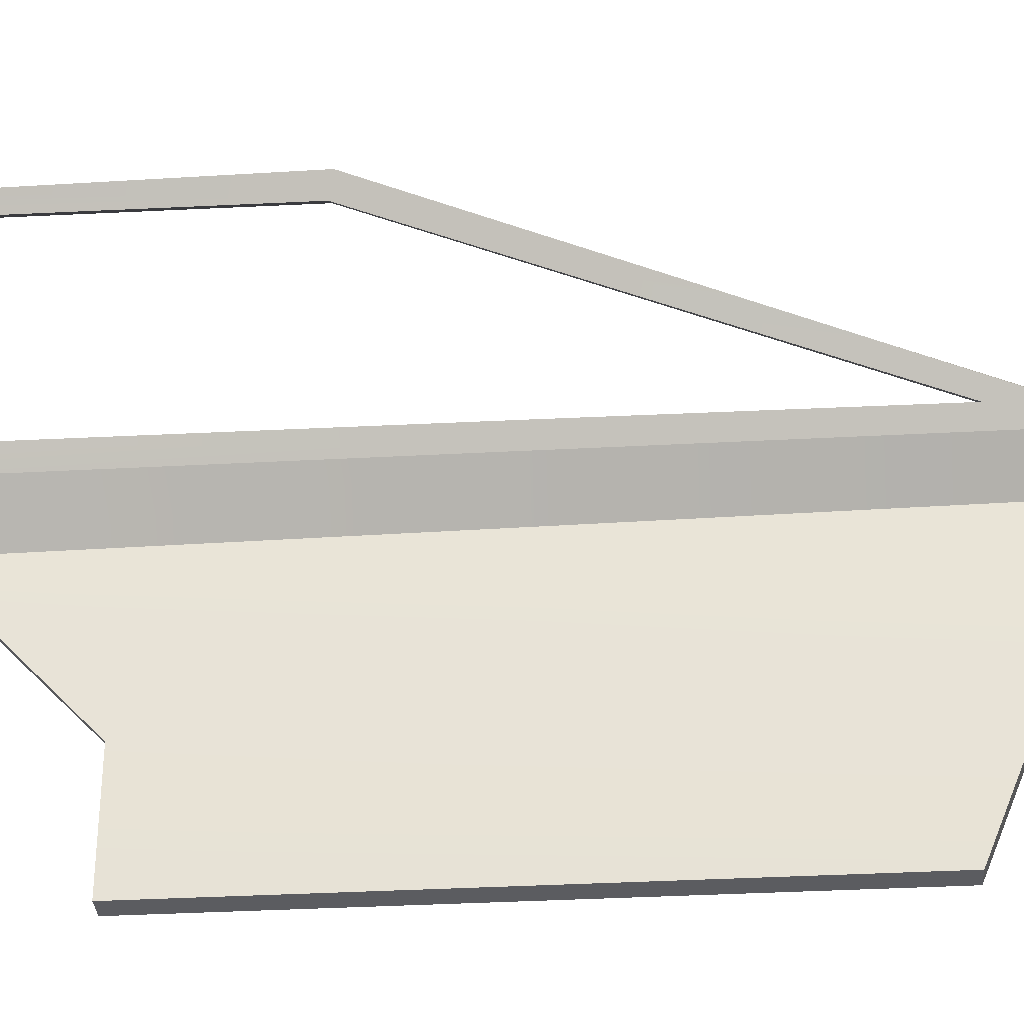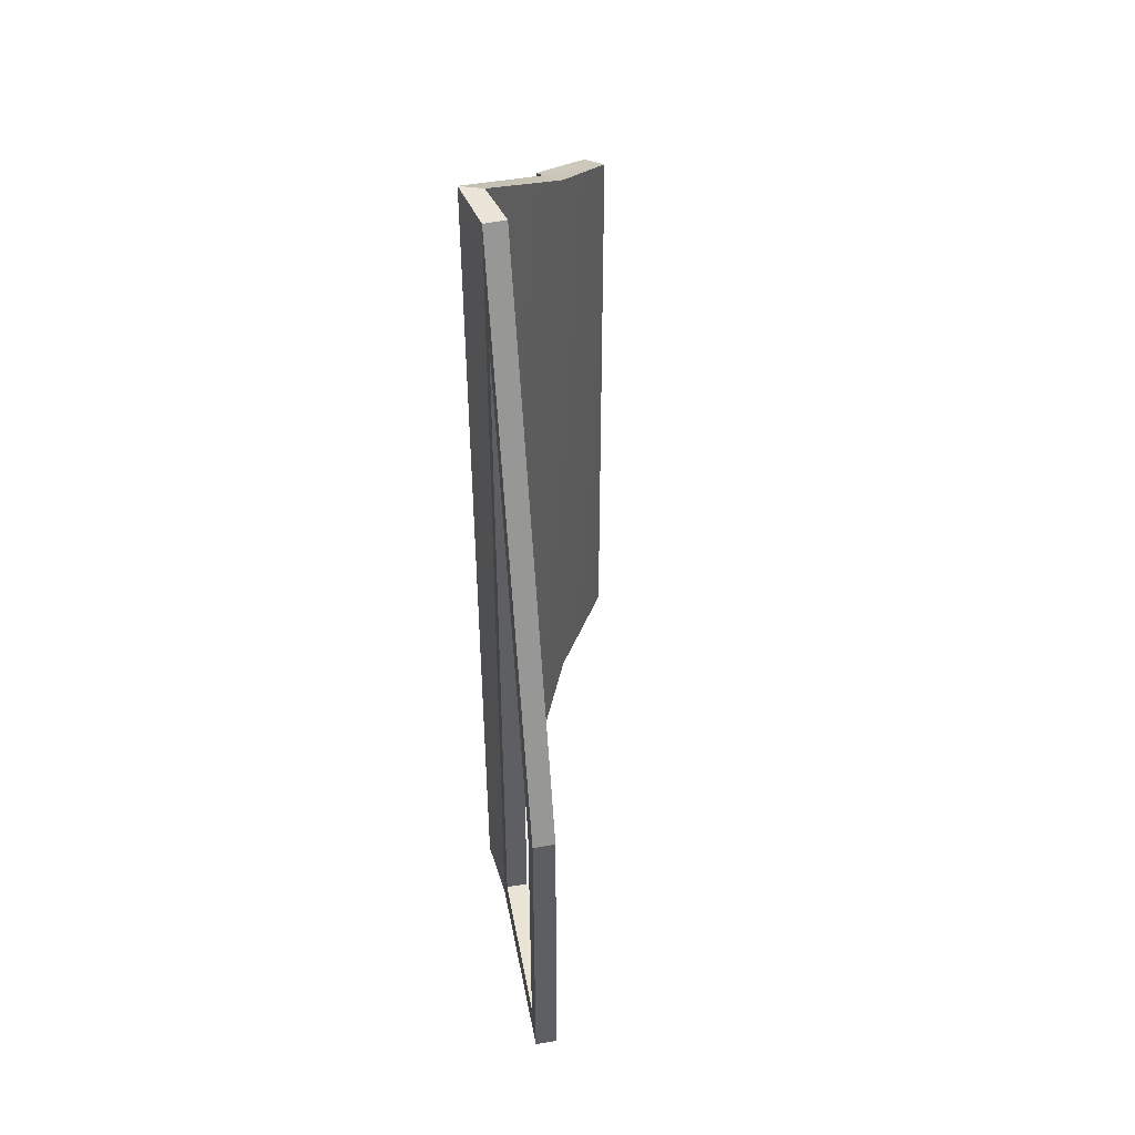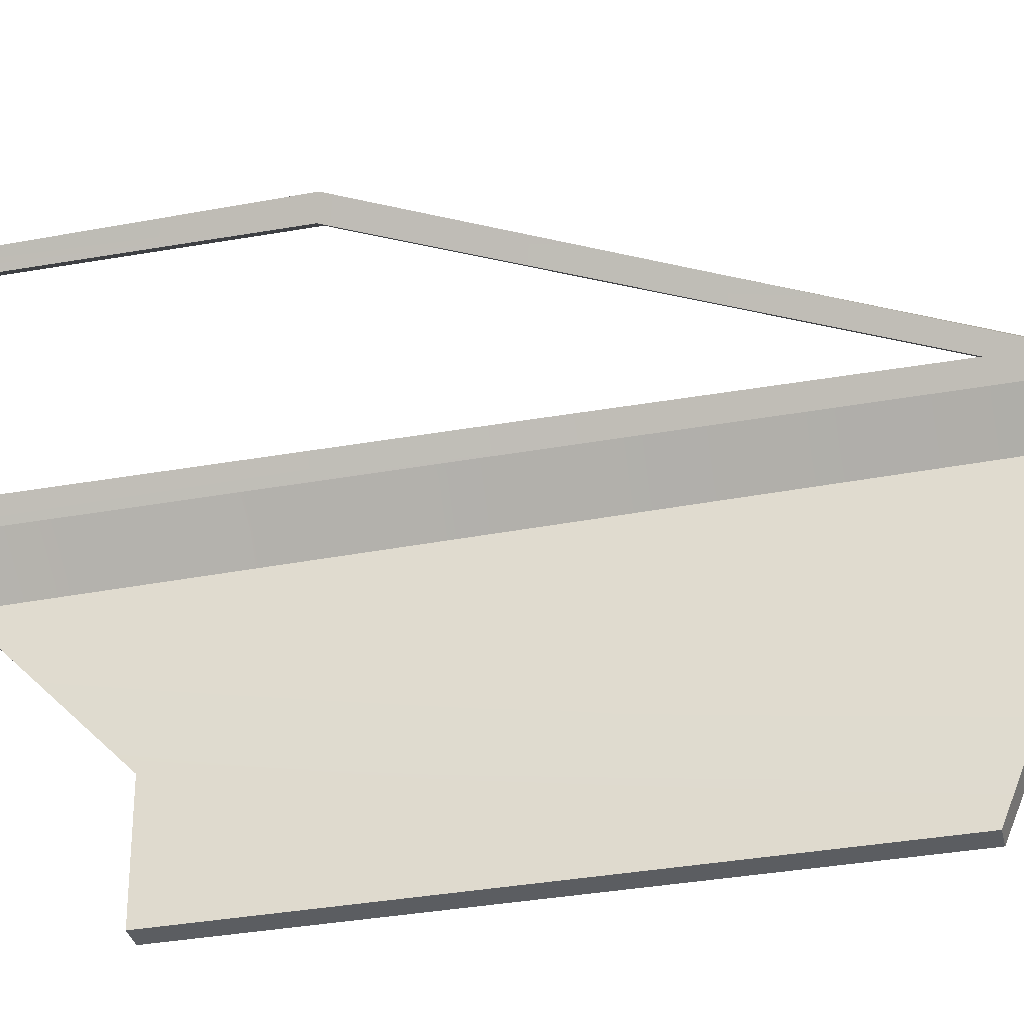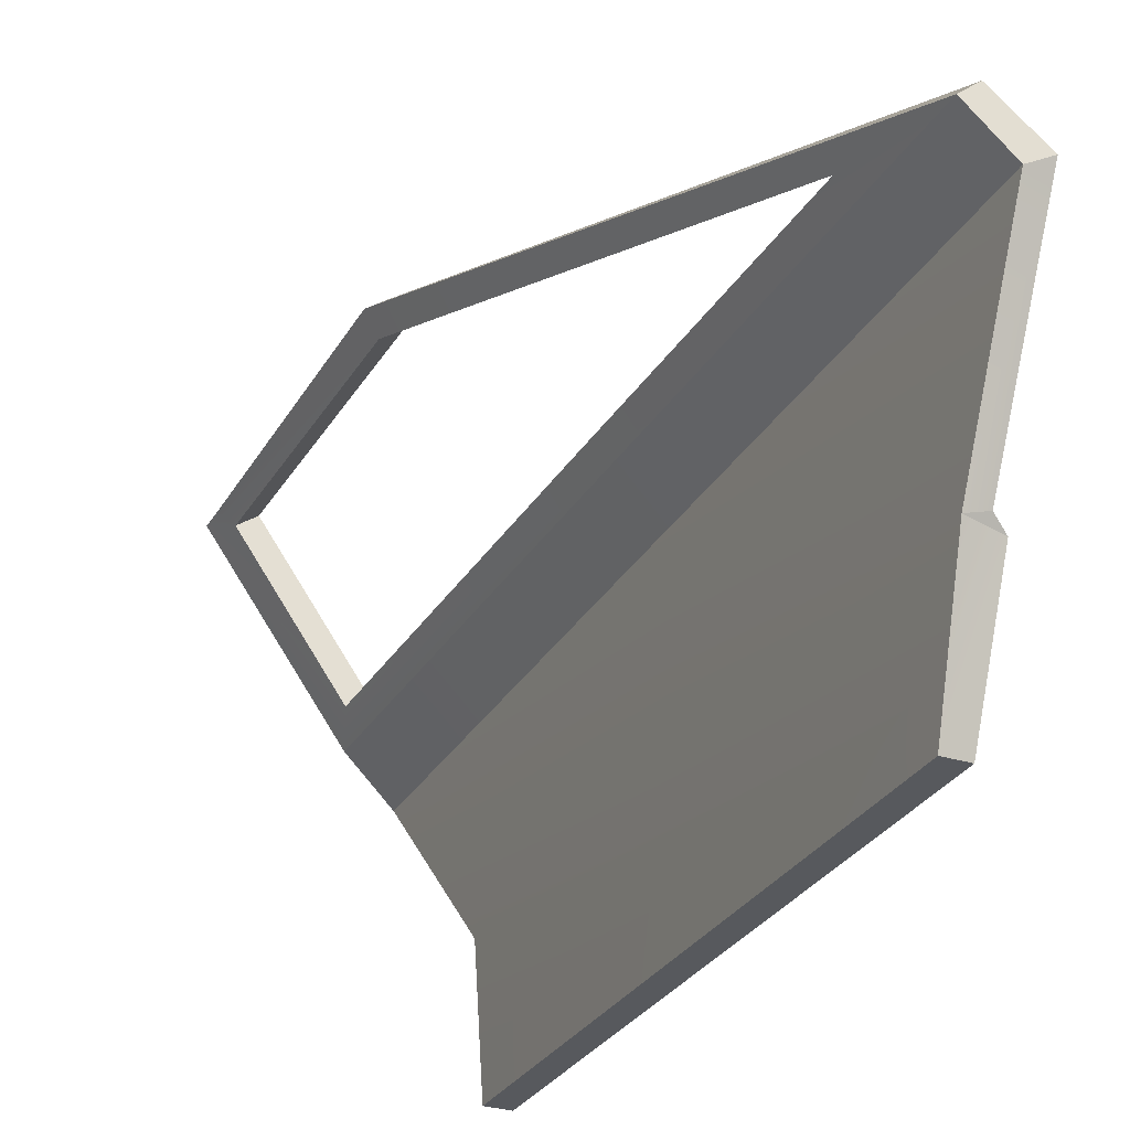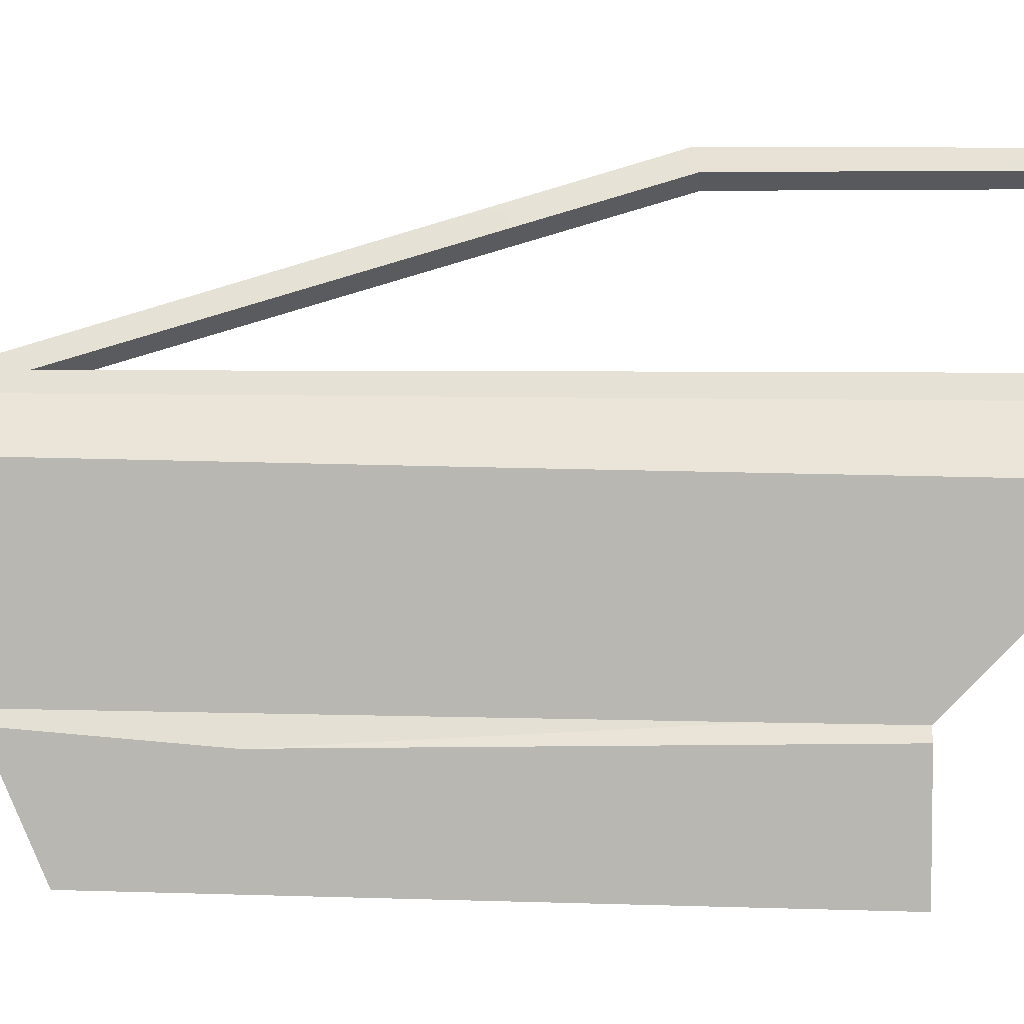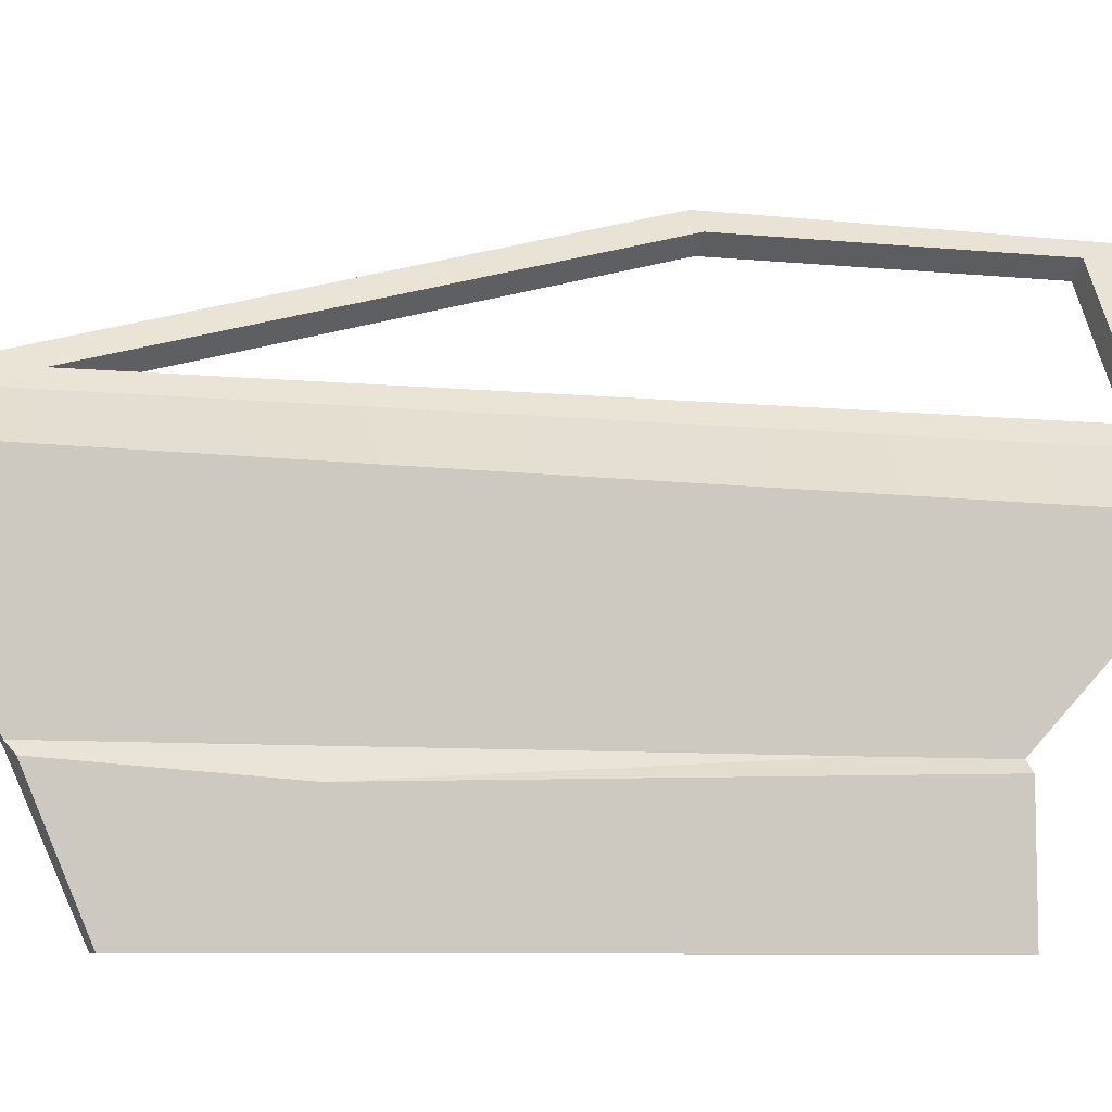
<metadata>
{"format":"obj","ext":"obj","renderer":"f3d","projection":"perspective","resolution":1024,"background":"white","views":[{"elev":-34.6,"azim":-85.7,"up":"+Y"},{"elev":42.7,"azim":-155.8,"up":"+Z"},{"elev":-35.7,"azim":-76.6,"up":"+Y"},{"elev":-29.1,"azim":-24.9,"up":"+Y"},{"elev":6.5,"azim":95.7,"up":"+Y"},{"elev":-7.1,"azim":72.2,"up":"+Y"}]}
</metadata>
<code>
g SM_Veh_Retro_01_Door_L
v 0.04688 -0.3716 -0.1914
v 0.07536 -0.3936 -0.2052
v 0.006967 -0.3811 -0.1983
v -0.08761 0.07956 -0.9712
v -0.0004977 -0.02111 -2.004
v -0.08799 0.08021 -2.02
v -0.001962 -0.01171 -0.9741
v -0.08682 0.07892 -0.001472
v 0 0 0
v -0.001962 -0.01171 -0.9741
v 0 0 0
v 0.006967 -0.3811 -0.1983
v 0.002303 -0.383 -0.9757
v -0.0004977 -0.02111 -2.004
v 0.02469 -0.6496 -0.3134
v 0.006972 -0.3803 -1.664
v 0.02469 -0.6501 -0.9766
v 0.02469 -0.6506 -1.665
v 0.04688 0.02406 0.007492
v 0.04688 -0.0168 -0.9742
v 0.04688 -0.005973 -0.007601
v 0.04688 0.0123 -0.974
v 0.04688 -0.02672 -1.99
v 0.04688 0.001539 -2.018
v 0.07536 -0.4218 -0.6118
v 0.07536 -0.6496 -0.3134
v 0.07536 -0.3936 -0.2052
v 0.07536 -0.6501 -0.9766
v 0.07536 -0.6506 -1.665
v 0.07536 -0.3928 -1.664
v 0.04688 -0.3713 -1.405
v 0.07536 -0.4218 -0.6118
v 0.07536 -0.3936 -0.2052
v 0.04688 -0.3716 -0.1914
v -0.04844 0.1117 -0.9713
v -0.04844 0.1117 -2.02
v 0.04688 0.001539 -2.018
v 0.04688 0.0123 -0.974
v -0.04844 0.1117 -0.001457
v 0.04688 0.02406 0.007492
v 0.07536 -0.3928 -1.664
v 0.07536 -0.4218 -0.6118
v 0.04688 -0.3713 -1.405
v 0.04688 -0.3708 -1.663
v 0.04688 -0.0168 -0.9742
v 0.04688 -0.3716 -0.1914
v 0.04688 -0.005973 -0.007601
v 0.04688 -0.3713 -1.405
v 0.04688 -0.02672 -1.99
v 0.04688 -0.3708 -1.663
v 0.04688 0.02406 0.007492
v 0.04688 -0.005973 -0.007601
v 0 0 0
v 0.006967 -0.3811 -0.1983
v 0.04688 -0.3716 -0.1914
v 0.07536 -0.3936 -0.2052
v 0.07536 -0.6496 -0.3134
v 0.02469 -0.6496 -0.3134
v 0.006967 -0.3811 -0.1983
v 0.07536 -0.6496 -0.3134
v 0.02469 -0.6501 -0.9766
v 0.02469 -0.6496 -0.3134
v 0.07536 -0.6501 -0.9766
v 0.02469 -0.6506 -1.665
v 0.07536 -0.6506 -1.665
v -0.077 0.1528 -1.94
v -0.1165 0.1208 -0.9715
v -0.1186 0.1239 -1.94
v -0.07489 0.1497 -0.9715
v -0.1142 0.1175 -0.2552
v -0.07277 0.1467 -0.2551
v 0.04688 0.001539 -2.018
v -0.04844 0.1117 -2.02
v -0.08799 0.08021 -2.02
v -0.0004977 -0.02111 -2.004
v 0.04688 -0.02672 -1.99
v 0.04688 0.001539 -2.018
v -0.0004977 -0.02111 -2.004
v 0.04688 -0.3708 -1.663
v 0.006972 -0.3803 -1.664
v 0.07536 -0.3928 -1.664
v 0.04688 -0.3708 -1.663
v 0.006972 -0.3803 -1.664
v 0.07536 -0.6506 -1.665
v 0.02469 -0.6506 -1.665
v -0.04844 0.1117 -0.001457
v 0.04688 0.02406 0.007492
v 0 0 0
v -0.08682 0.07892 -0.001472
v -0.3162 0.4968 -1.285
v -0.04844 0.1117 -0.001457
v -0.08682 0.07892 -0.001472
v -0.3572 0.467 -1.285
v -0.07277 0.1467 -0.2551
v -0.286 0.4558 -1.297
v -0.327 0.426 -1.297
v -0.1142 0.1175 -0.2552
v -0.3137 0.4932 -2.028
v -0.3162 0.4968 -1.285
v -0.3572 0.467 -1.285
v -0.3551 0.464 -1.969
v -0.3553 0.4643 -2.028
v -0.286 0.4558 -1.297
v -0.2881 0.4589 -1.947
v -0.3293 0.4293 -1.947
v -0.327 0.426 -1.297
v -0.04844 0.1117 -2.02
v -0.3137 0.4932 -2.028
v -0.3553 0.4643 -2.028
v -0.08799 0.08021 -2.02
v -0.2881 0.4589 -1.947
v -0.077 0.1528 -1.94
v -0.1186 0.1239 -1.94
v -0.3293 0.4293 -1.947
v -0.04844 0.1117 -0.9713
v -0.07489 0.1497 -0.9715
v -0.077 0.1528 -1.94
v -0.07277 0.1467 -0.2551
v -0.04844 0.1117 -2.02
v -0.04844 0.1117 -0.001457
v -0.2881 0.4589 -1.947
v -0.3162 0.4968 -1.285
v -0.3137 0.4932 -2.028
v -0.286 0.4558 -1.297
v -0.08761 0.07956 -0.9712
v -0.08799 0.08021 -2.02
v -0.1186 0.1239 -1.94
v -0.3553 0.4643 -2.028
v -0.1165 0.1208 -0.9715
v -0.3293 0.4293 -1.947
v -0.3551 0.464 -1.969
v -0.327 0.426 -1.297
v -0.3572 0.467 -1.285
v -0.1142 0.1175 -0.2552
v -0.08682 0.07892 -0.001472
g SM_Veh_Retro_01_Door_L_0
f 3 2 1
f 6 5 4
f 5 7 4
f 4 7 8
f 7 9 8
f 12 11 10
f 13 12 10
f 13 10 14
f 15 12 13
f 16 13 14
f 17 15 13
f 13 16 18
f 17 13 18
f 21 20 19
f 20 22 19
f 20 23 22
f 23 24 22
f 27 26 25
f 26 28 25
f 25 28 29
f 30 25 29
f 33 32 31
f 34 33 31
f 37 36 35
f 38 37 35
f 38 35 39
f 40 38 39
f 43 42 41
f 44 43 41
f 47 46 45
f 46 48 45
f 45 48 49
f 48 50 49
f 53 52 51
f 53 54 52
f 54 55 52
f 58 57 56
f 59 58 56
f 62 61 60
f 61 63 60
f 61 64 63
f 64 65 63
f 68 67 66
f 67 69 66
f 67 70 69
f 70 71 69
f 74 73 72
f 75 74 72
f 78 77 76
f 78 76 79
f 80 78 79
f 83 82 81
f 83 81 84
f 85 83 84
f 88 87 86
f 89 88 86
f 92 91 90
f 93 92 90
f 96 95 94
f 97 96 94
f 100 99 98
f 101 100 98
f 102 101 98
f 105 104 103
f 106 105 103
f 109 108 107
f 110 109 107
f 113 112 111
f 114 113 111
f 117 116 115
f 115 116 118
f 119 117 115
f 120 115 118
f 121 117 119
f 120 118 122
f 123 121 119
f 118 124 122
f 124 121 123
f 122 124 123
f 127 126 125
f 128 126 127
f 129 127 125
f 127 130 128
f 130 131 128
f 130 132 131
f 132 133 131
f 129 125 134
f 132 134 133
f 125 135 134
f 134 135 133

</code>
